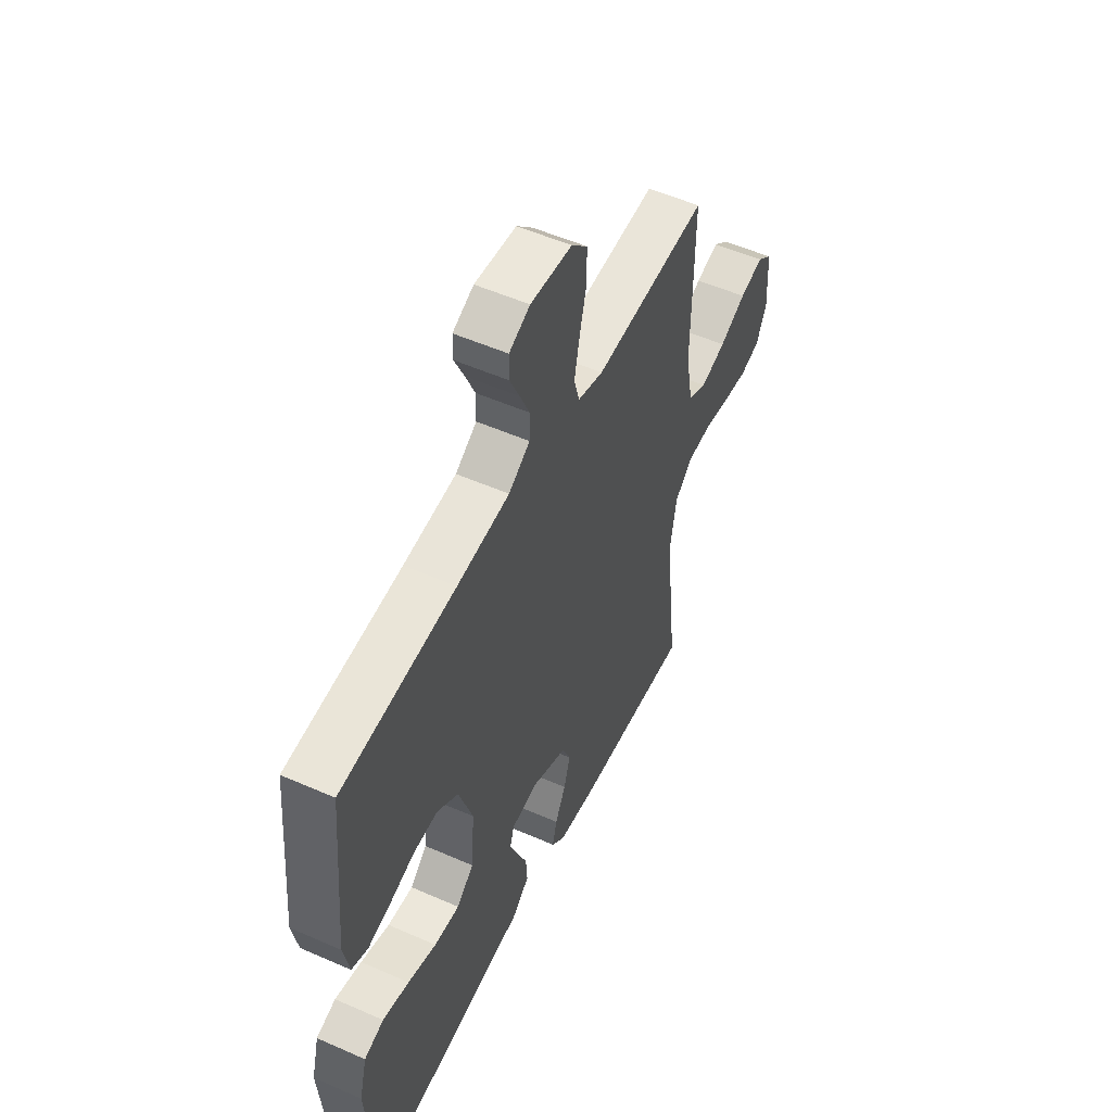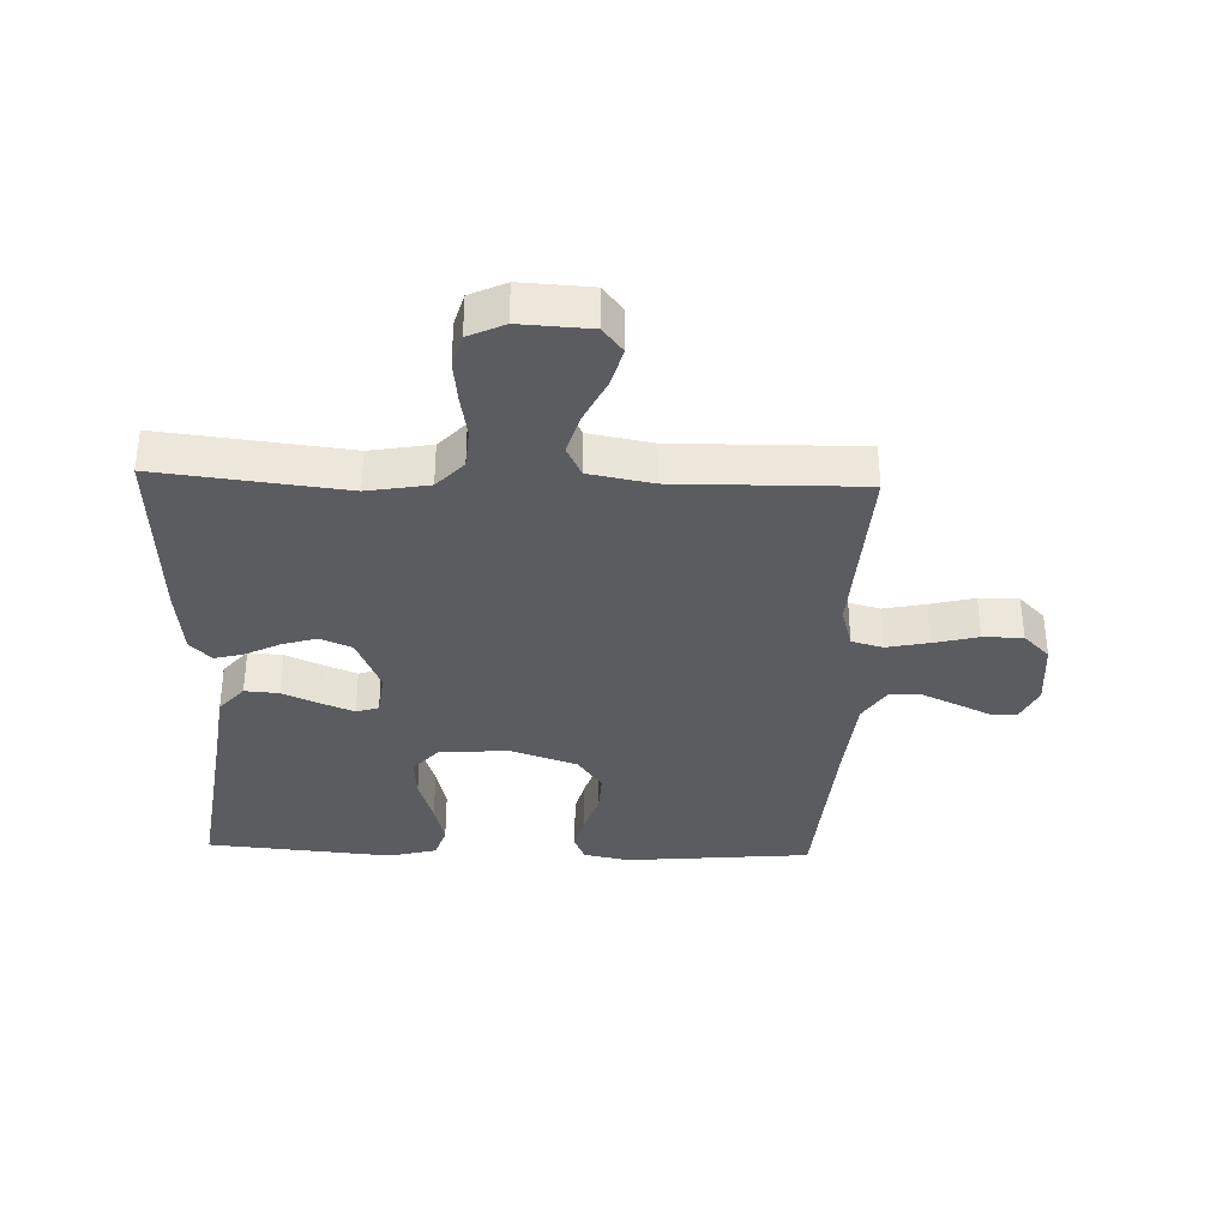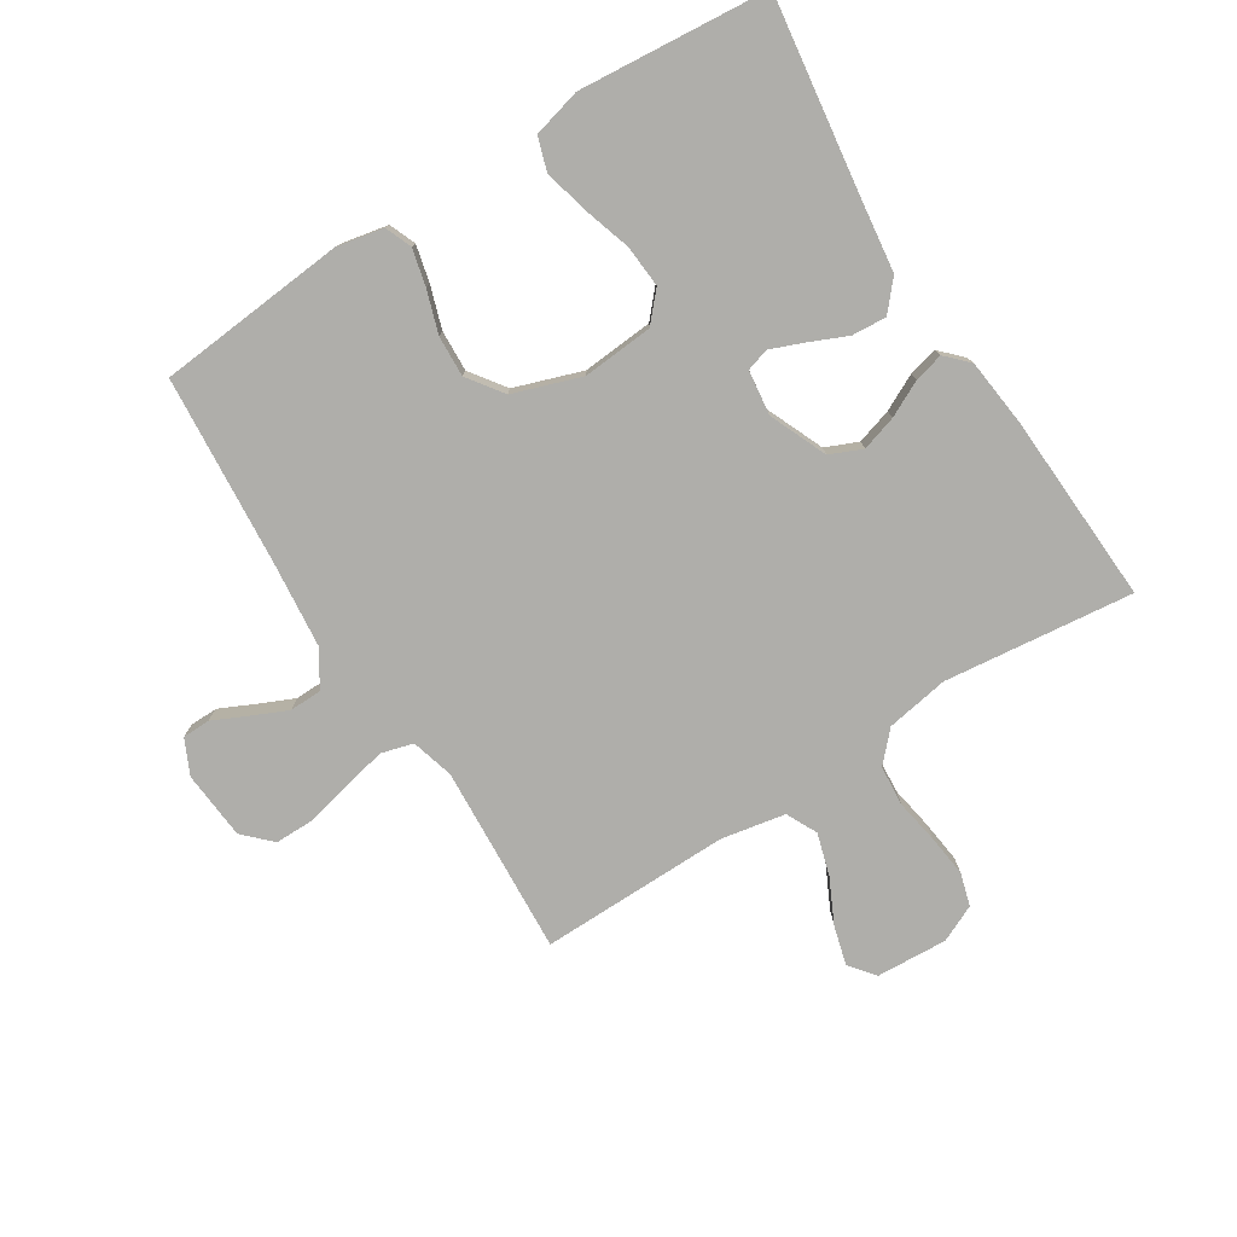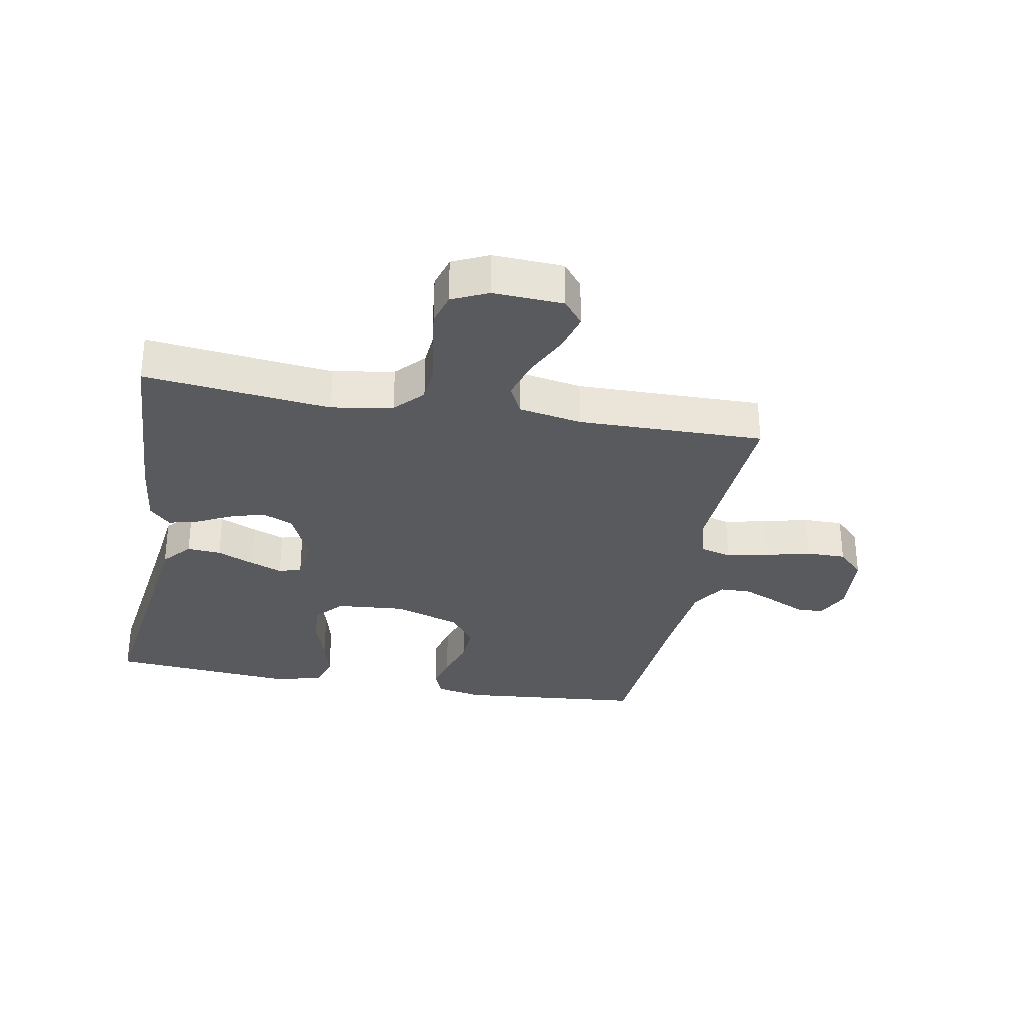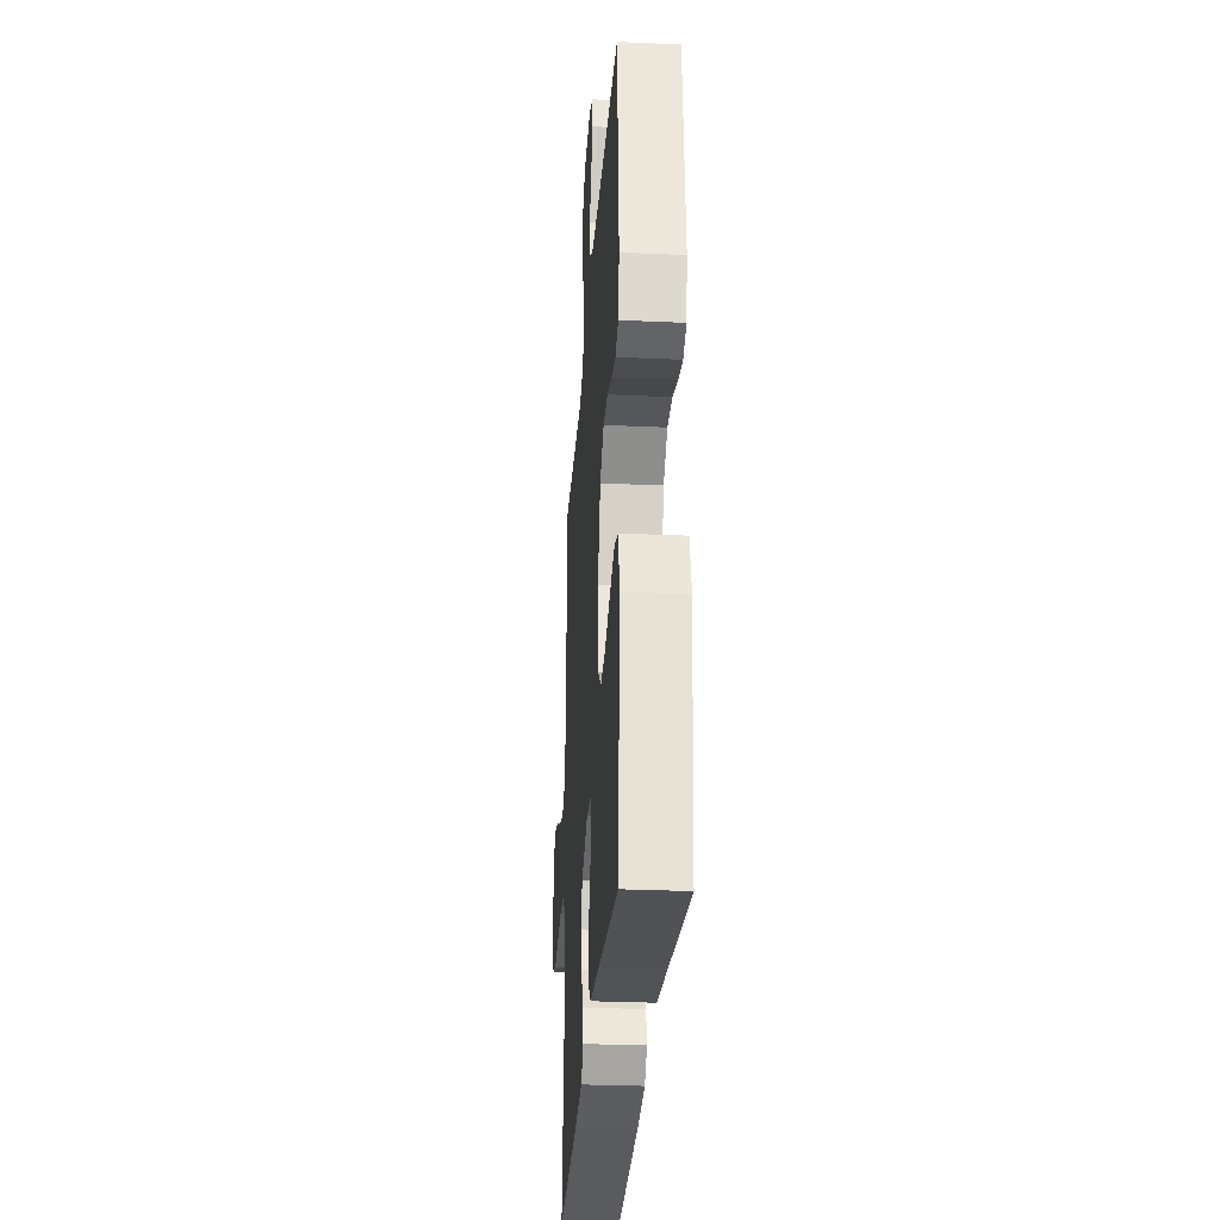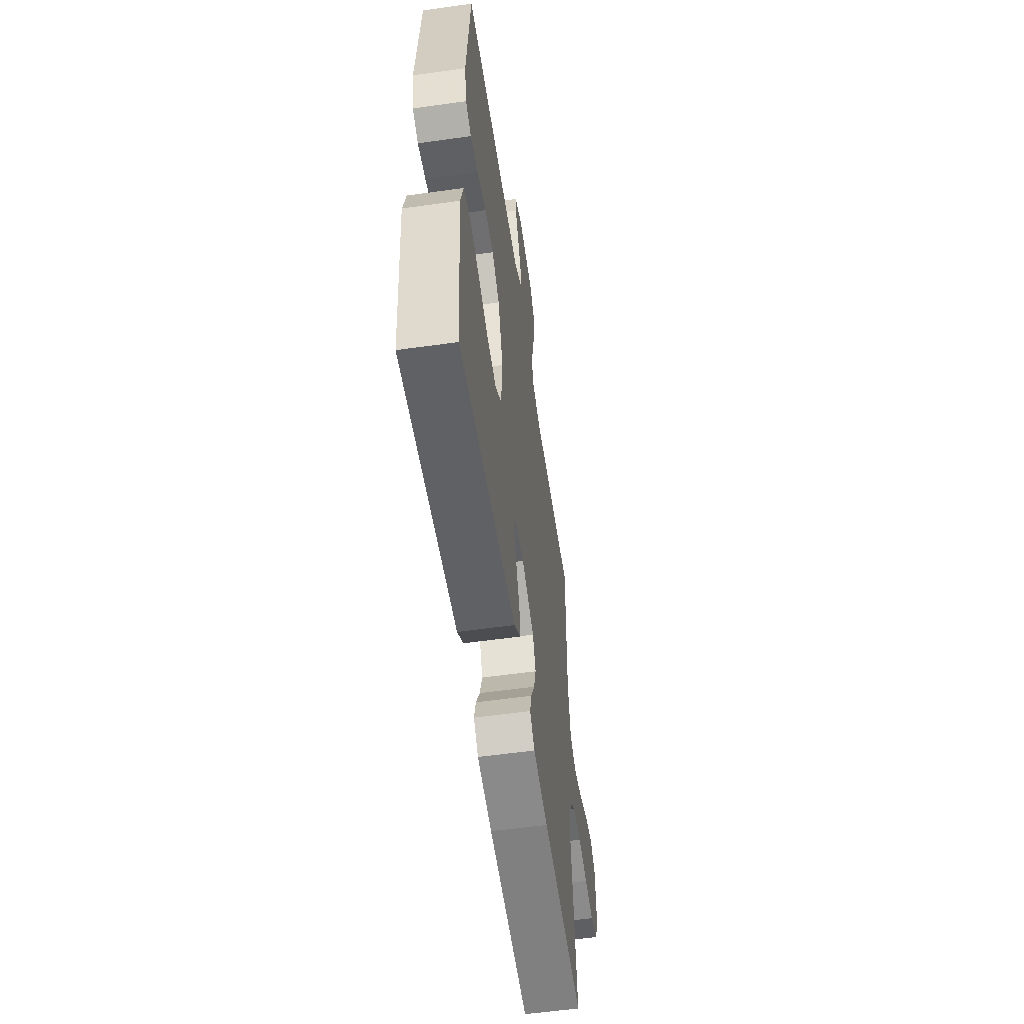
<metadata>
{"format":"obj","ext":"obj","renderer":"f3d","projection":"perspective","resolution":1024,"background":"white","views":[{"elev":53.0,"azim":115.3,"up":"+Z"},{"elev":-35.2,"azim":-92.0,"up":"+Y"},{"elev":-77.6,"azim":122.3,"up":"+Y"},{"elev":-30.9,"azim":-100.3,"up":"+Y"},{"elev":-29.2,"azim":86.2,"up":"+Z"},{"elev":-57.3,"azim":98.3,"up":"+Z"}]}
</metadata>
<code>
v -0.5 0.07 0.5
v -0.2 0.07 0.482
v -0.133 0.07 0.501
v -0.119 0.07 0.551
v -0.133 0.07 0.619
v -0.151 0.07 0.691
v -0.151 0.07 0.755
v -0.109 0.07 0.797
v 0 0.07 0.806
v 0.055 0.07 0.78
v 0.056 0.07 0.736
v 0.03 0.07 0.681
v 0.005 0.07 0.625
v 0.006 0.07 0.574
v 0.062 0.07 0.538
v 0.2 0.07 0.524
v 0.5 0.07 0.5
v 0.527 0.07 0.2
v 0.512 0.07 0.126
v 0.47 0.07 0.109
v 0.412 0.07 0.123
v 0.345 0.07 0.145
v 0.28 0.07 0.148
v 0.224 0.07 0.108
v 0.187 0.07 0
v 0.196 0.07 -0.112
v 0.241 0.07 -0.152
v 0.308 0.07 -0.147
v 0.384 0.07 -0.123
v 0.454 0.07 -0.106
v 0.506 0.07 -0.123
v 0.526 0.07 -0.2
v 0.5 0.07 -0.5
v 0.2 0.07 -0.458
v 0.077 0.07 -0.442
v 0.031 0.07 -0.402
v 0.035 0.07 -0.347
v 0.061 0.07 -0.288
v 0.082 0.07 -0.235
v 0.071 0.07 -0.199
v 0 0.07 -0.19
v -0.091 0.07 -0.229
v -0.113 0.07 -0.28
v -0.096 0.07 -0.336
v -0.068 0.07 -0.392
v -0.056 0.07 -0.439
v -0.091 0.07 -0.473
v -0.2 0.07 -0.485
v -0.5 0.07 -0.5
v -0.466 0.07 -0.2
v -0.483 0.07 -0.101
v -0.529 0.07 -0.058
v -0.593 0.07 -0.053
v -0.663 0.07 -0.065
v -0.73 0.07 -0.073
v -0.782 0.07 -0.058
v -0.809 0.07 0
v -0.803 0.07 0.113
v -0.763 0.07 0.145
v -0.701 0.07 0.128
v -0.631 0.07 0.094
v -0.564 0.07 0.074
v -0.515 0.07 0.098
v -0.496 0.07 0.2
v -0.5 0 0.5
v -0.2 0 0.482
v -0.133 0 0.501
v -0.119 0 0.551
v -0.133 0 0.619
v -0.151 0 0.691
v -0.151 0 0.755
v -0.109 0 0.797
v 0 0 0.806
v 0.055 0 0.78
v 0.056 0 0.736
v 0.03 0 0.681
v 0.005 0 0.625
v 0.006 0 0.574
v 0.062 0 0.538
v 0.2 0 0.524
v 0.5 0 0.5
v 0.527 0 0.2
v 0.512 0 0.126
v 0.47 0 0.109
v 0.412 0 0.123
v 0.345 0 0.145
v 0.28 0 0.148
v 0.224 0 0.108
v 0.187 0 0
v 0.196 0 -0.112
v 0.241 0 -0.152
v 0.308 0 -0.147
v 0.384 0 -0.123
v 0.454 0 -0.106
v 0.506 0 -0.123
v 0.526 0 -0.2
v 0.5 0 -0.5
v 0.2 0 -0.458
v 0.077 0 -0.442
v 0.031 0 -0.402
v 0.035 0 -0.347
v 0.061 0 -0.288
v 0.082 0 -0.235
v 0.071 0 -0.199
v 0 0 -0.19
v -0.091 0 -0.229
v -0.113 0 -0.28
v -0.096 0 -0.336
v -0.068 0 -0.392
v -0.056 0 -0.439
v -0.091 0 -0.473
v -0.2 0 -0.485
v -0.5 0 -0.5
v -0.466 0 -0.2
v -0.483 0 -0.101
v -0.529 0 -0.058
v -0.593 0 -0.053
v -0.663 0 -0.065
v -0.73 0 -0.073
v -0.782 0 -0.058
v -0.809 0 0
v -0.803 0 0.113
v -0.763 0 0.145
v -0.701 0 0.128
v -0.631 0 0.094
v -0.564 0 0.074
v -0.515 0 0.098
v -0.496 0 0.2
f 58 59 60 61
f 58 61 62
f 57 58 62
f 56 57 62
f 53 54 55 56
f 53 56 62 63
f 47 48 49 50
f 47 50 51
f 44 45 46 47
f 43 44 47 51
f 42 43 51 52
f 35 36 37 38
f 34 35 38 39
f 33 34 39 40
f 31 32 33 40
f 28 29 30 31
f 19 20 21 22
f 17 18 19 22
f 16 17 22 23
f 15 16 23 24
f 9 10 11 12
f 9 12 13
f 8 9 13 14
f 5 6 7 8
f 4 5 8 14
f 64 1 2
f 63 64 2 3
f 52 53 63 3
f 41 42 52 3
f 28 31 40 41
f 27 28 41
f 26 27 41
f 25 26 41 3
f 14 15 24 25
f 3 4 14 25
f 125 124 123 122
f 126 125 122
f 126 122 121
f 126 121 120
f 120 119 118 117
f 127 126 120 117
f 114 113 112 111
f 115 114 111
f 111 110 109 108
f 115 111 108 107
f 116 115 107 106
f 102 101 100 99
f 103 102 99 98
f 104 103 98 97
f 104 97 96 95
f 95 94 93 92
f 86 85 84 83
f 86 83 82 81
f 87 86 81 80
f 88 87 80 79
f 76 75 74 73
f 77 76 73
f 78 77 73 72
f 72 71 70 69
f 78 72 69 68
f 66 65 128
f 67 66 128 127
f 67 127 117 116
f 67 116 106 105
f 105 104 95 92
f 105 92 91
f 105 91 90
f 67 105 90 89
f 89 88 79 78
f 89 78 68 67
f 1 65 66 2
f 2 66 67 3
f 3 67 68 4
f 4 68 69 5
f 5 69 70 6
f 6 70 71 7
f 7 71 72 8
f 8 72 73 9
f 9 73 74 10
f 10 74 75 11
f 11 75 76 12
f 12 76 77 13
f 13 77 78 14
f 14 78 79 15
f 15 79 80 16
f 16 80 81 17
f 17 81 82 18
f 18 82 83 19
f 19 83 84 20
f 20 84 85 21
f 21 85 86 22
f 22 86 87 23
f 23 87 88 24
f 24 88 89 25
f 25 89 90 26
f 26 90 91 27
f 27 91 92 28
f 28 92 93 29
f 29 93 94 30
f 30 94 95 31
f 31 95 96 32
f 32 96 97 33
f 33 97 98 34
f 34 98 99 35
f 35 99 100 36
f 36 100 101 37
f 37 101 102 38
f 38 102 103 39
f 39 103 104 40
f 40 104 105 41
f 41 105 106 42
f 42 106 107 43
f 43 107 108 44
f 44 108 109 45
f 45 109 110 46
f 46 110 111 47
f 47 111 112 48
f 48 112 113 49
f 49 113 114 50
f 50 114 115 51
f 51 115 116 52
f 52 116 117 53
f 53 117 118 54
f 54 118 119 55
f 55 119 120 56
f 56 120 121 57
f 57 121 122 58
f 58 122 123 59
f 59 123 124 60
f 60 124 125 61
f 61 125 126 62
f 62 126 127 63
f 63 127 128 64
f 64 128 65 1

</code>
